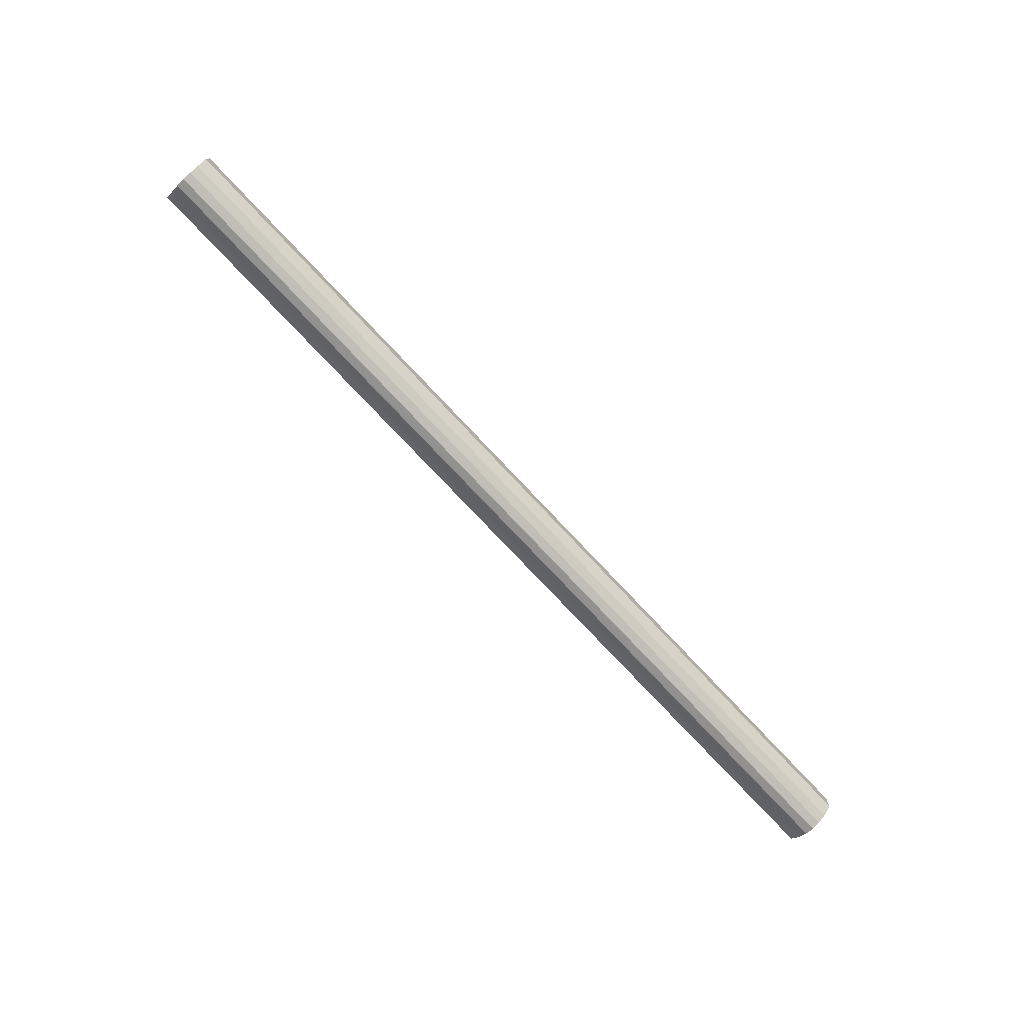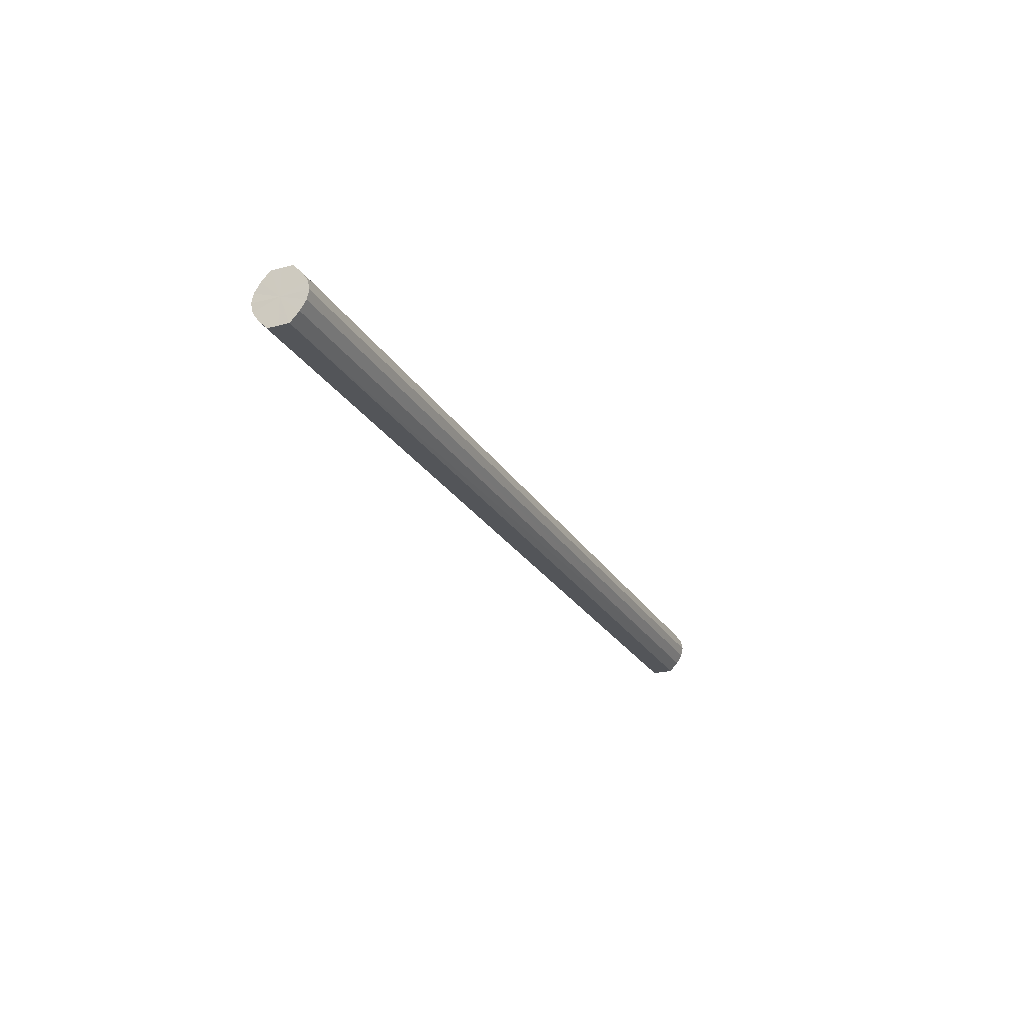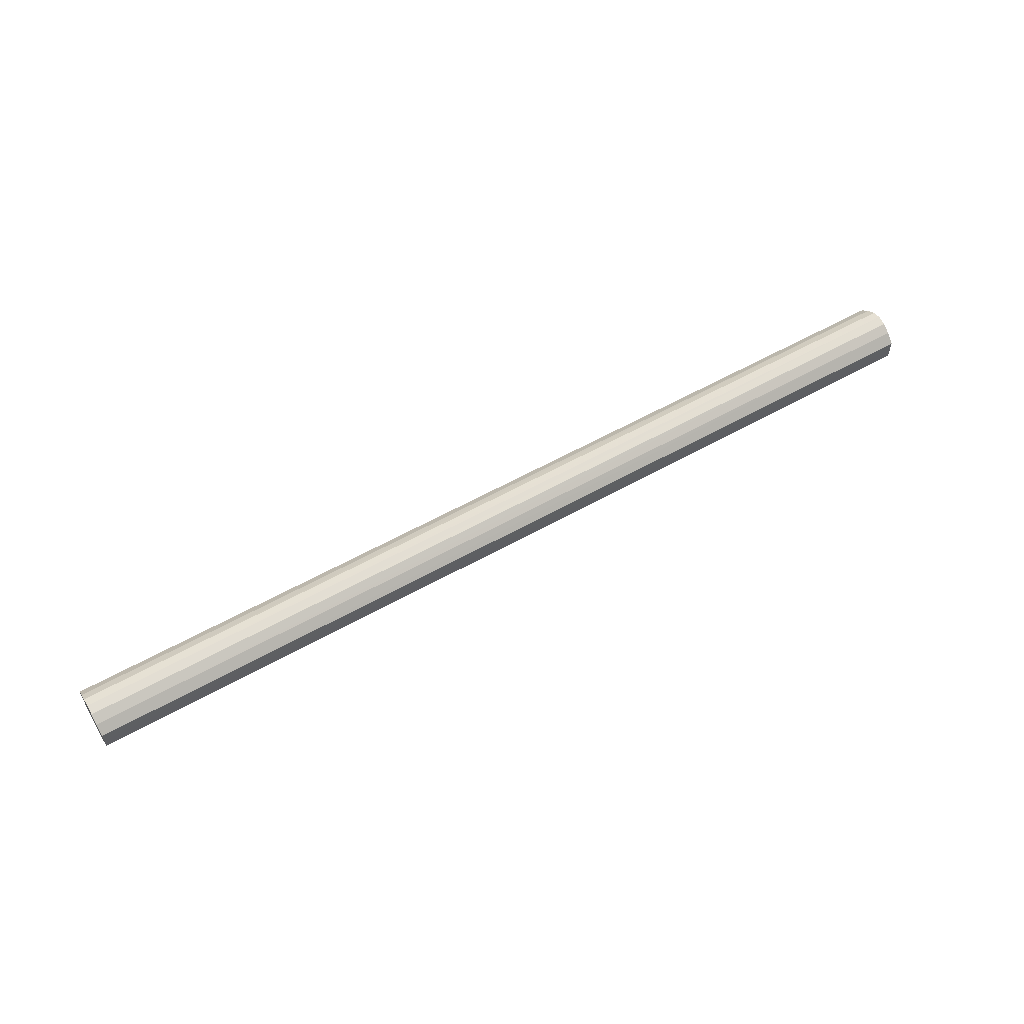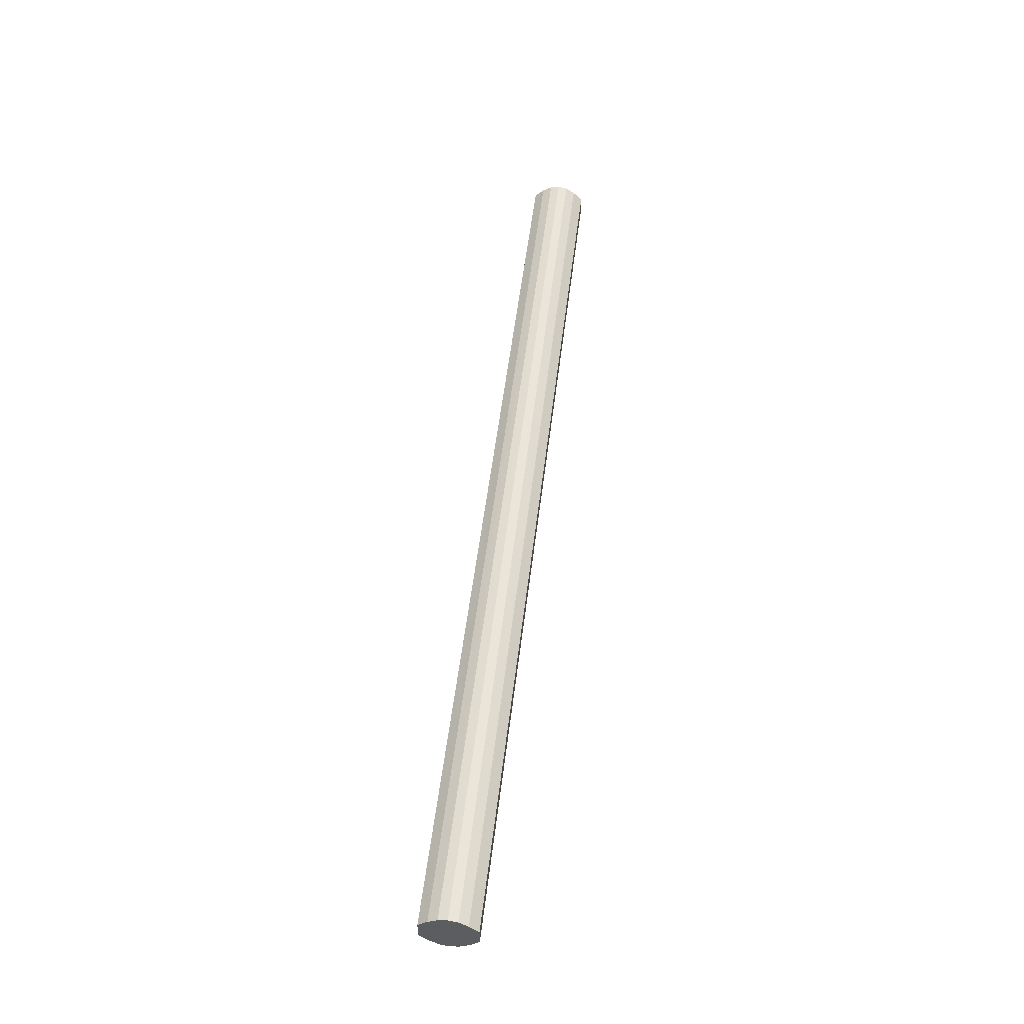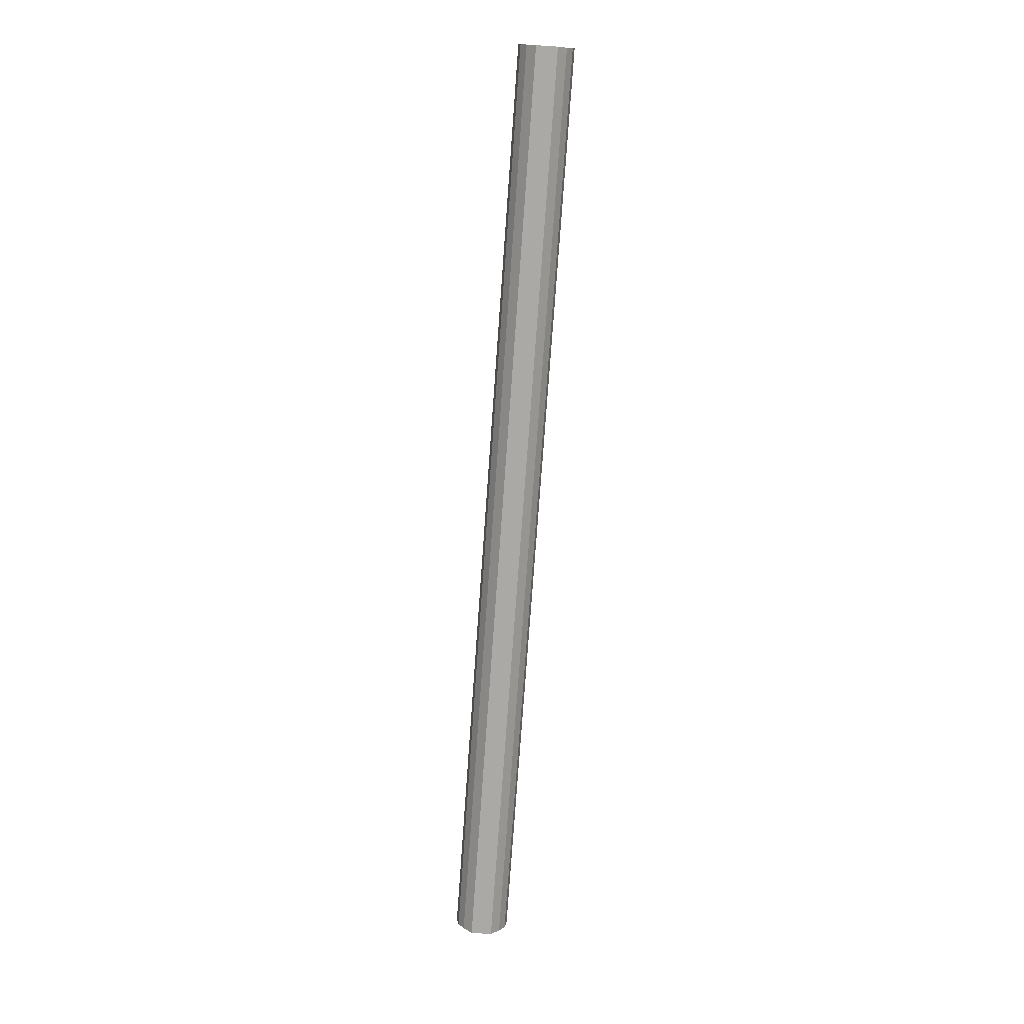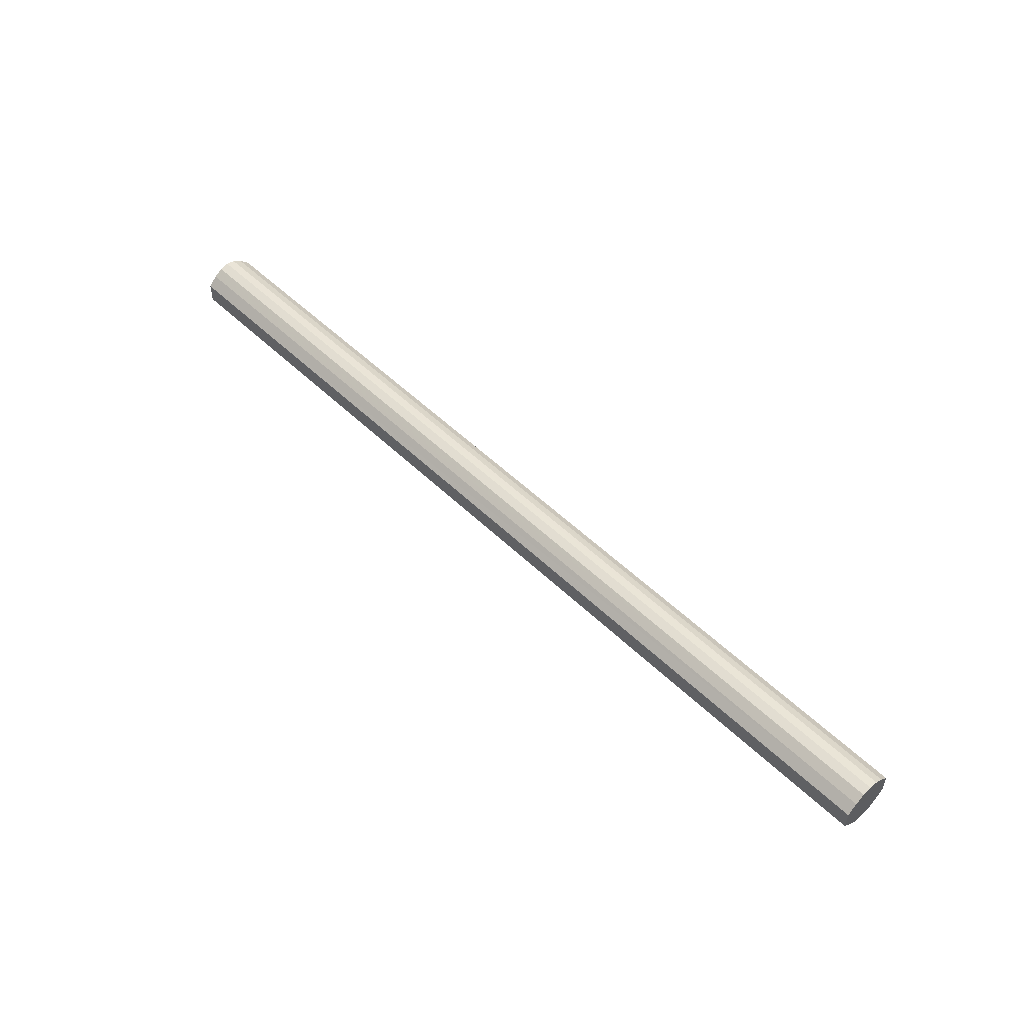
<metadata>
{"format":"obj","ext":"obj","renderer":"f3d","projection":"perspective","resolution":1024,"background":"white","views":[{"elev":-76.8,"azim":133.3,"up":"+Z"},{"elev":-24.2,"azim":113.8,"up":"+Y"},{"elev":56.9,"azim":149.5,"up":"+Z"},{"elev":52.6,"azim":96.8,"up":"+Z"},{"elev":-75.5,"azim":85.9,"up":"+Y"},{"elev":52.4,"azim":-134.0,"up":"+Z"}]}
</metadata>
<code>
o 20426
v 2228 1861 13.41
v 2228 1861 13.41
v 2227 1861 13.41
v 2228 1861 13.4
v 2227 1861 13.41
v 2228 1861 13.41
v 2227 1861 13.41
v 2228 1861 13.39
v 2227 1861 13.4
v 2228 1861 13.4
v 2227 1861 13.4
v 2228 1861 13.38
v 2227 1861 13.39
v 2228 1861 13.39
v 2227 1861 13.39
v 2228 1861 13.37
v 2227 1861 13.38
v 2228 1861 13.38
v 2227 1861 13.38
v 2228 1861 13.36
v 2227 1861 13.37
v 2228 1861 13.37
v 2227 1861 13.37
v 2228 1861 13.35
v 2227 1861 13.36
v 2228 1861 13.36
v 2227 1861 13.36
v 2228 1861 13.35
v 2227 1861 13.35
v 2228 1861 13.35
v 2227 1861 13.35
v 2227 1861 13.35
v 2227 1861 13.41
v 2228 1861 13.41
v 2227 1861 13.41
v 2228 1861 13.4
v 2227 1861 13.4
v 2227 1861 13.41
v 2228 1861 13.41
v 2227 1861 13.4
v 2228 1861 13.41
v 2228 1861 13.39
v 2227 1861 13.39
v 2227 1861 13.39
v 2228 1861 13.4
v 2227 1861 13.38
v 2228 1861 13.39
v 2228 1861 13.38
v 2227 1861 13.38
v 2227 1861 13.37
v 2228 1861 13.38
v 2227 1861 13.36
v 2228 1861 13.37
v 2228 1861 13.37
v 2227 1861 13.37
v 2227 1861 13.35
v 2228 1861 13.36
v 2227 1861 13.35
v 2228 1861 13.35
v 2228 1861 13.36
v 2227 1861 13.36
v 2227 1861 13.35
v 2228 1861 13.35
v 2228 1861 13.35
v 2228 1861 13.38
v 2228 1861 13.41
v 2228 1861 13.41
v 2228 1861 13.4
v 2228 1861 13.41
v 2228 1861 13.39
v 2228 1861 13.4
v 2228 1861 13.38
v 2228 1861 13.39
v 2228 1861 13.37
v 2228 1861 13.38
v 2228 1861 13.36
v 2228 1861 13.37
v 2228 1861 13.35
v 2228 1861 13.36
v 2228 1861 13.35
v 2228 1861 13.35
v 2227 1861 13.38
v 2227 1861 13.41
v 2227 1861 13.41
v 2227 1861 13.41
v 2227 1861 13.4
v 2227 1861 13.4
v 2227 1861 13.39
v 2227 1861 13.39
v 2227 1861 13.38
v 2227 1861 13.38
v 2227 1861 13.37
v 2227 1861 13.37
v 2227 1861 13.36
v 2227 1861 13.36
v 2227 1861 13.35
v 2227 1861 13.35
v 2227 1861 13.35
f 1 2 3
f 2 4 5
f 6 1 7
f 4 8 9
f 10 6 11
f 8 12 13
f 14 10 15
f 12 16 17
f 18 14 19
f 16 20 21
f 22 18 23
f 20 24 25
f 26 22 27
f 24 28 29
f 30 26 31
f 28 30 32
f 33 34 35
f 35 36 37
f 38 39 33
f 40 41 38
f 37 42 43
f 44 45 40
f 46 47 44
f 43 48 49
f 50 51 46
f 52 53 50
f 49 54 55
f 56 57 52
f 58 59 56
f 55 60 61
f 62 63 58
f 61 64 62
f 65 66 67
f 65 68 66
f 65 67 69
f 65 70 68
f 65 69 71
f 65 72 70
f 65 71 73
f 65 74 72
f 65 73 75
f 65 76 74
f 65 75 77
f 65 78 76
f 65 77 79
f 65 80 78
f 65 79 81
f 65 81 80
f 82 83 84
f 82 85 83
f 82 84 86
f 82 87 85
f 82 86 88
f 82 89 87
f 82 88 90
f 82 91 89
f 82 90 92
f 82 93 91
f 82 92 94
f 82 95 93
f 82 94 96
f 82 97 95
f 82 96 98
f 82 98 97

</code>
